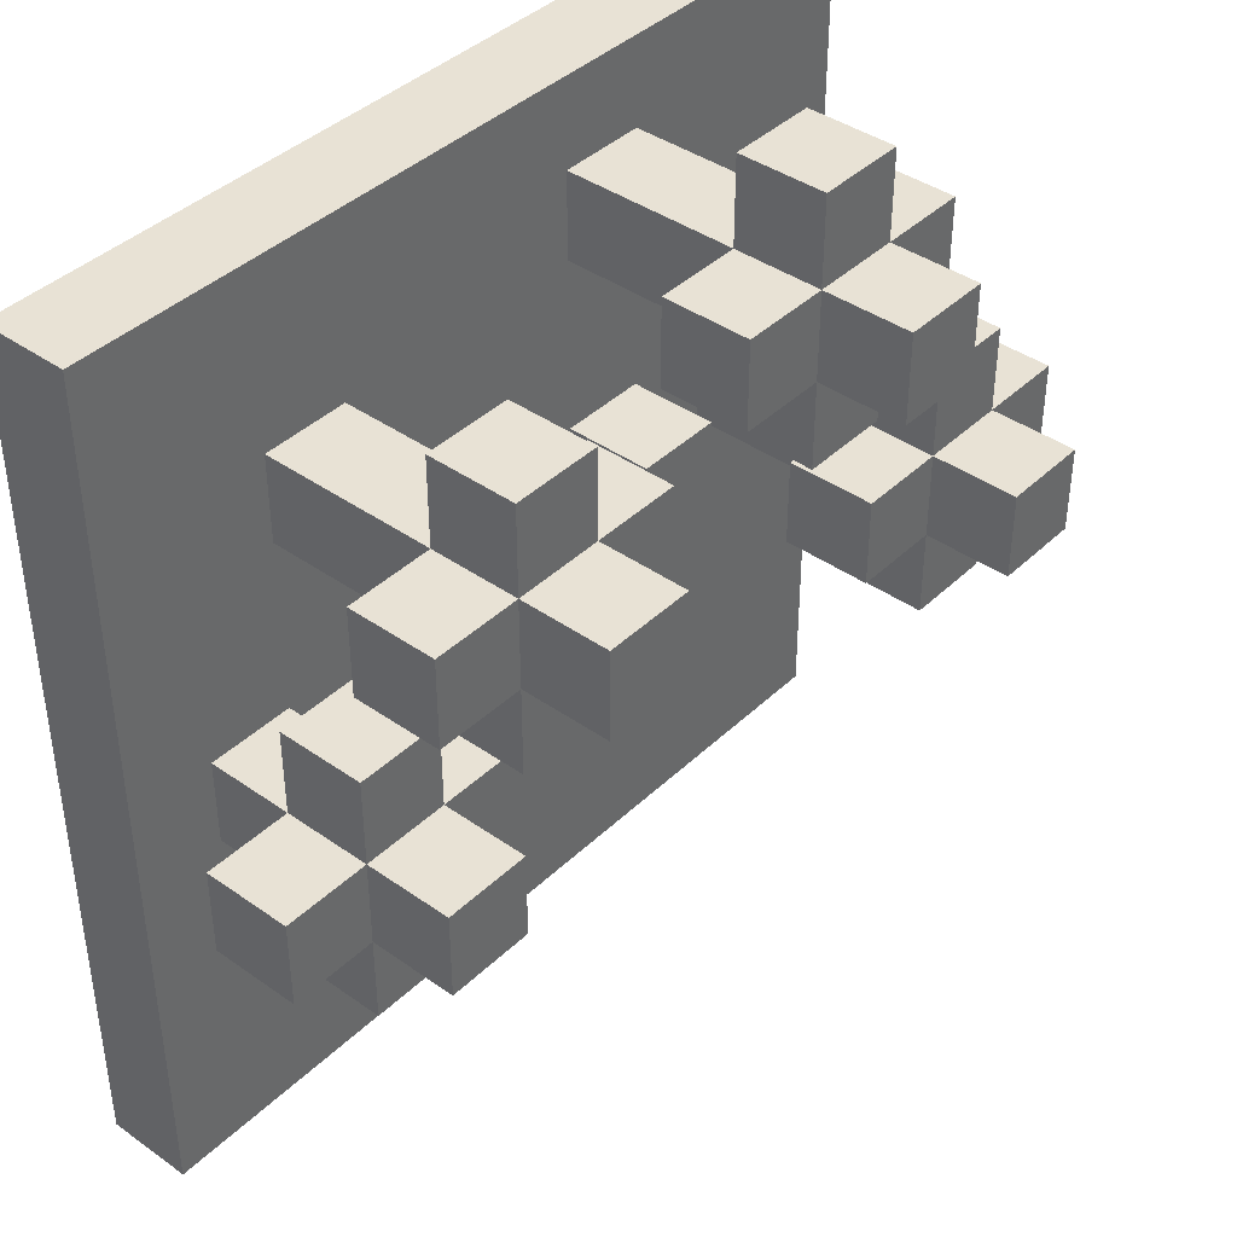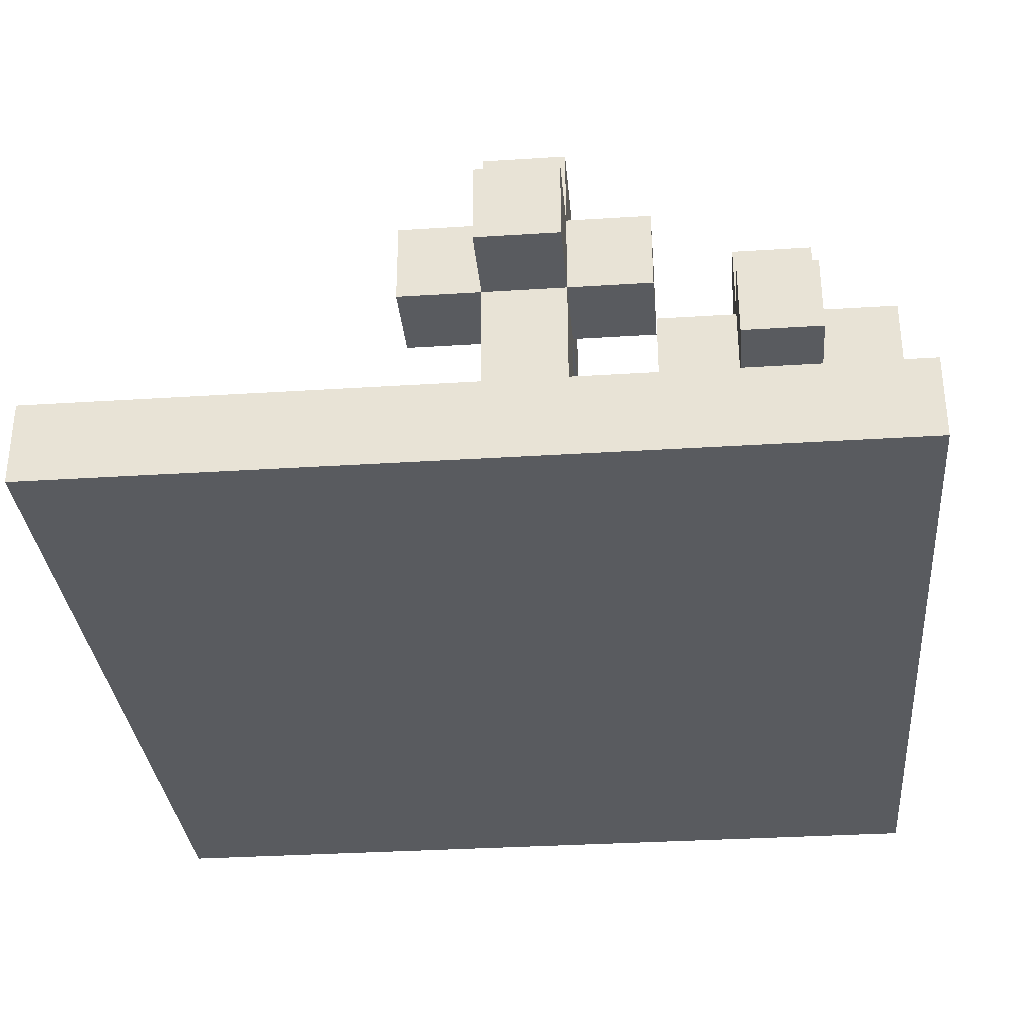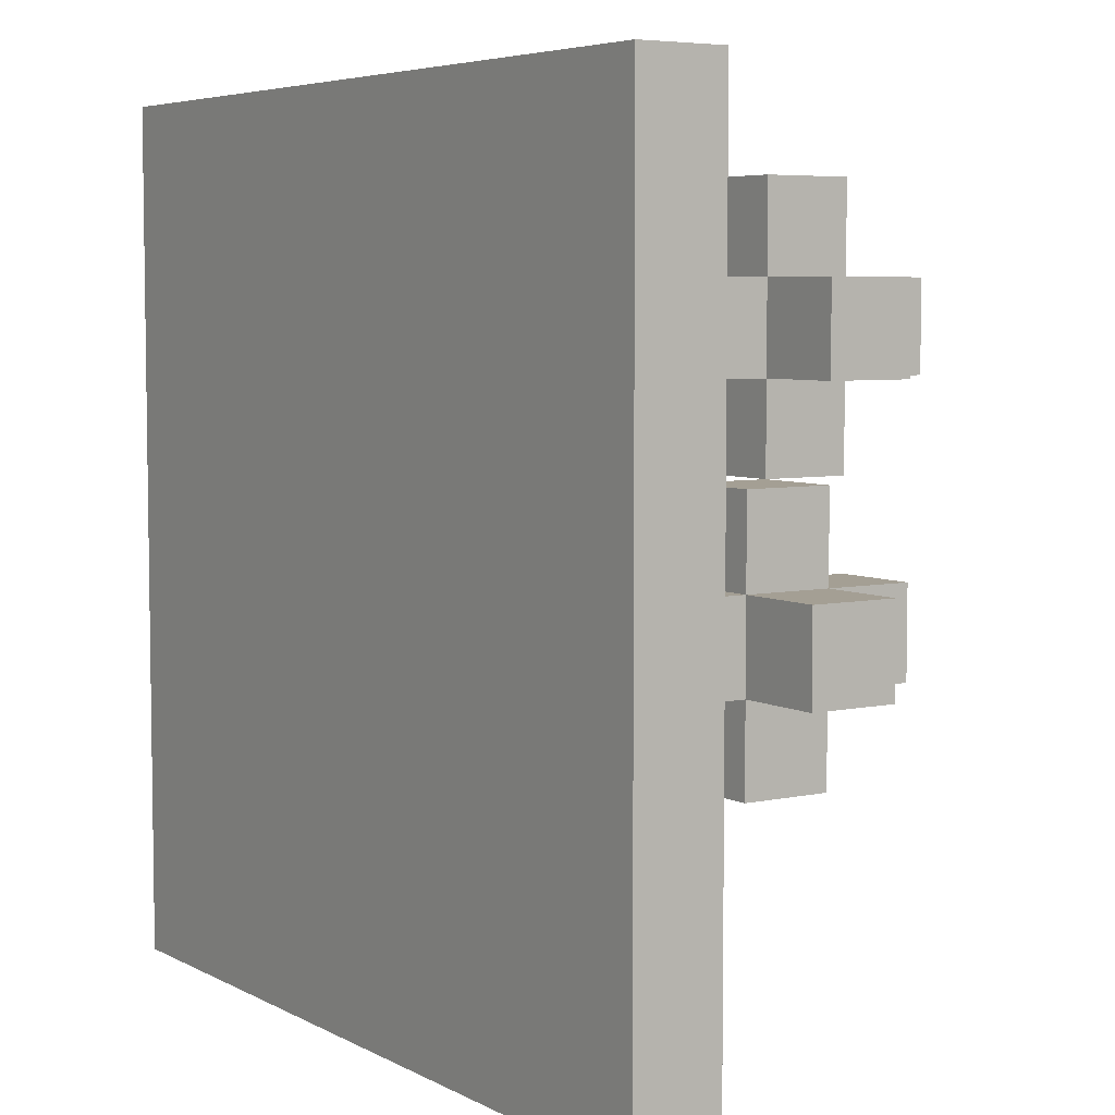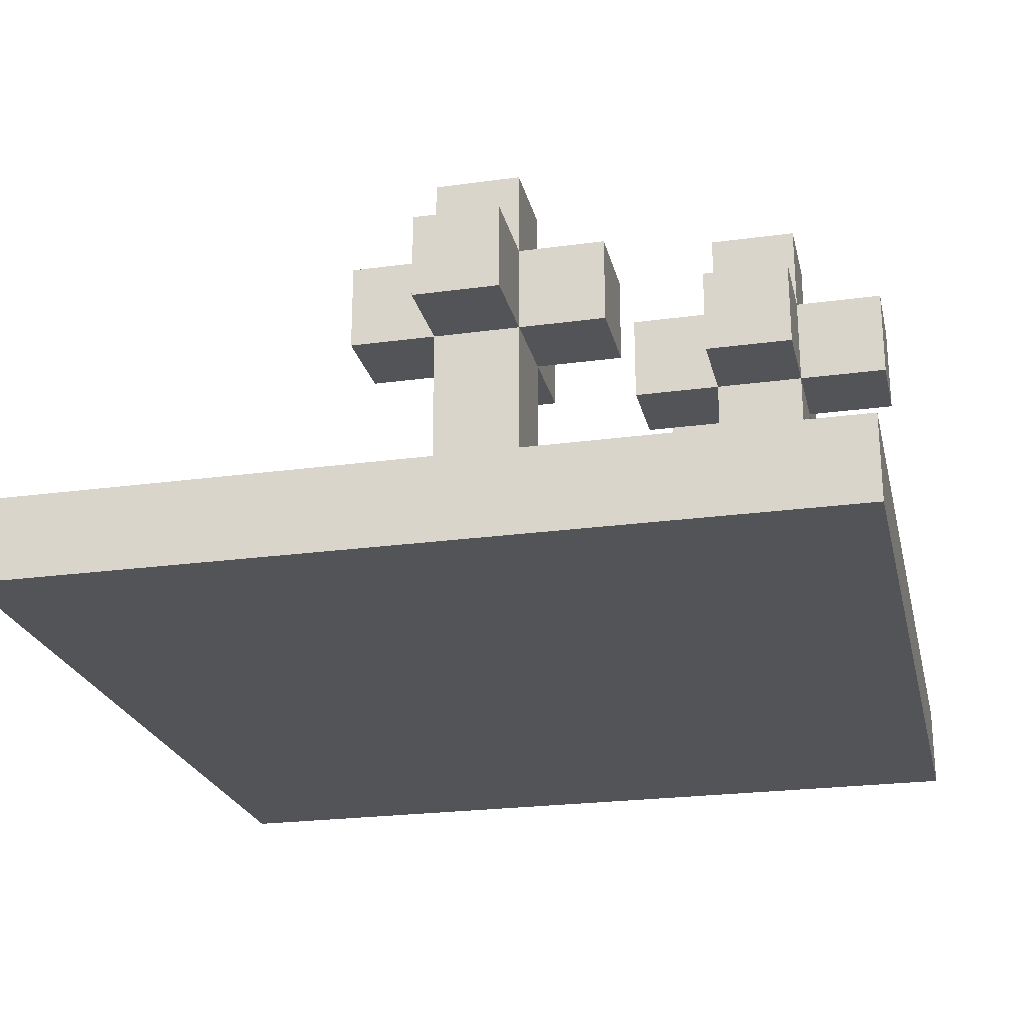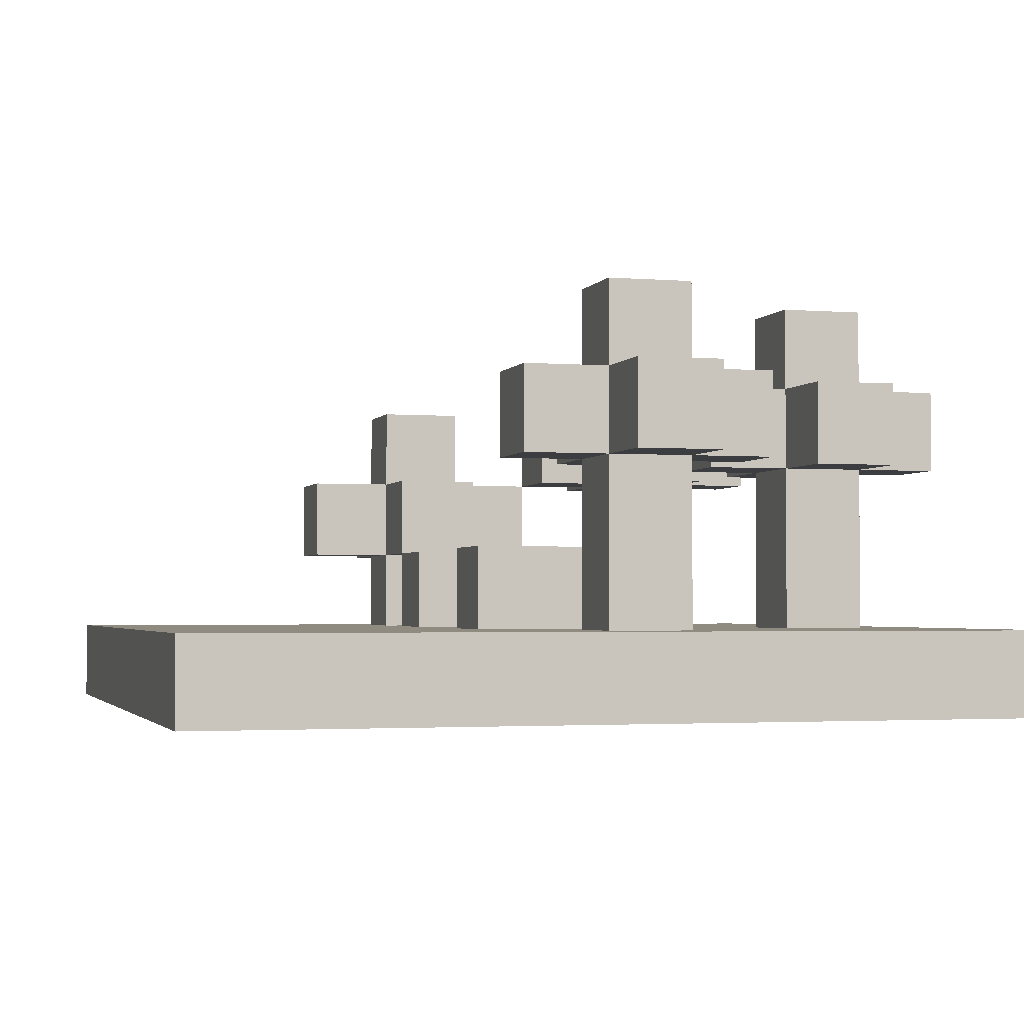
<metadata>
{"format":"obj","ext":"obj","renderer":"f3d","projection":"perspective","resolution":1024,"background":"white","views":[{"elev":40.6,"azim":130.8,"up":"+Z"},{"elev":-32.4,"azim":-84.9,"up":"+Y"},{"elev":5.6,"azim":56.6,"up":"+Z"},{"elev":-23.6,"azim":-77.1,"up":"+Y"},{"elev":-2.4,"azim":-105.9,"up":"+Y"}]}
</metadata>
<code>
g HC_Small_Park
v -5 0 5
v -5 0 -2
v -5 0 -4
v -5 0 -5
v -5 1 5
v -5 1 -2
v -5 1 -4
v -5 1 -5
v -5 3 1
v -5 3 -0
v -5 4 1
v -5 4 -0
v -4 1 1
v -4 1 -0
v -4 3 2
v -4 3 1
v -4 3 -0
v -4 3 -1
v -4 4 2
v -4 4 1
v -4 4 -0
v -4 4 -1
v -4 5 1
v -4 5 -0
v -3 3 4
v -3 3 3
v -3 4 4
v -3 4 3
v -2 1 4
v -2 1 3
v -2 1 1
v -2 1 -1
v -2 2 1
v -2 2 -1
v -2 3 5
v -2 3 4
v -2 3 3
v -2 3 2
v -2 4 5
v -2 4 4
v -2 4 3
v -2 4 2
v -2 5 4
v -2 5 3
v 1 1 1
v 1 1 -1
v 1 2 1
v 1 2 -1
v 1 3 3
v 1 3 2
v 1 4 3
v 1 4 2
v 2 1 3
v 2 1 2
v 2 2 -0
v 2 2 -1
v 2 3 4
v 2 3 3
v 2 3 2
v 2 3 1
v 2 3 -0
v 2 3 -1
v 2 4 4
v 2 4 3
v 2 4 2
v 2 4 1
v 2 5 3
v 2 5 2
v 3 1 -0
v 3 1 -1
v 3 2 1
v 3 2 -0
v 3 2 -1
v 3 2 -2
v 3 3 1
v 3 3 -0
v 3 3 -1
v 3 3 -2
v 3 4 -0
v 3 4 -1
v -3 1 1
v -3 1 -0
v -3 3 2
v -3 3 1
v -3 3 -0
v -3 3 -1
v -3 4 2
v -3 4 1
v -3 4 -0
v -3 4 -1
v -3 5 1
v -3 5 -0
v -2 3 1
v -2 3 -0
v -2 4 1
v -2 4 -0
v -1 1 4
v -1 1 3
v -1 1 1
v -1 1 -1
v -1 2 1
v -1 2 -1
v -1 3 5
v -1 3 4
v -1 3 3
v -1 3 2
v -1 4 5
v -1 4 4
v -1 4 3
v -1 4 2
v -1 5 4
v -1 5 3
v 0 3 4
v 0 3 3
v 0 4 4
v 0 4 3
v 2 1 1
v 2 1 -1
v 2 2 1
v 2 2 -0
v 2 2 -1
v 3 1 3
v 3 1 2
v 3 3 4
v 3 3 3
v 3 3 2
v 3 3 1
v 3 4 4
v 3 4 3
v 3 4 2
v 3 4 1
v 3 5 3
v 3 5 2
v 4 1 -0
v 4 1 -1
v 4 2 1
v 4 2 -0
v 4 2 -1
v 4 2 -2
v 4 3 3
v 4 3 2
v 4 3 1
v 4 3 -0
v 4 3 -1
v 4 3 -2
v 4 4 3
v 4 4 2
v 4 4 -0
v 4 4 -1
v 5 0 5
v 5 0 -2
v 5 0 -4
v 5 0 -5
v 5 1 5
v 5 1 -2
v 5 1 -4
v 5 1 -5
v 5 2 -0
v 5 2 -1
v 5 3 -0
v 5 3 -1
v -5 0 5
v -5 1 5
v -2 3 5
v -2 4 5
v -1 3 5
v -1 4 5
v 5 0 5
v 5 1 5
v -3 3 4
v -3 4 4
v -2 1 4
v -2 3 4
v -2 4 4
v -2 5 4
v -1 1 4
v -1 3 4
v -1 4 4
v -1 5 4
v 0 3 4
v 0 4 4
v 2 3 4
v 2 4 4
v 3 3 4
v 3 4 4
v 1 3 3
v 1 4 3
v 2 1 3
v 2 3 3
v 2 4 3
v 2 5 3
v 3 1 3
v 3 3 3
v 3 4 3
v 3 5 3
v 4 3 3
v 4 4 3
v -4 3 2
v -4 4 2
v -3 3 2
v -3 4 2
v -5 3 1
v -5 4 1
v -4 1 1
v -4 3 1
v -4 4 1
v -4 5 1
v -3 1 1
v -3 3 1
v -3 4 1
v -3 5 1
v -2 1 1
v -2 2 1
v -2 3 1
v -2 4 1
v -1 1 1
v -1 2 1
v 1 1 1
v 1 2 1
v 2 1 1
v 2 2 1
v 3 2 1
v 3 3 1
v 4 2 1
v 4 3 1
v 2 2 -0
v 2 3 -0
v 3 1 -0
v 3 2 -0
v 3 3 -0
v 3 4 -0
v 4 1 -0
v 4 2 -0
v 4 3 -0
v 4 4 -0
v 5 2 -0
v 5 3 -0
v -3 3 3
v -3 4 3
v -2 1 3
v -2 3 3
v -2 4 3
v -2 5 3
v -1 1 3
v -1 3 3
v -1 4 3
v -1 5 3
v 0 3 3
v 0 4 3
v -2 3 2
v -2 4 2
v -1 3 2
v -1 4 2
v 1 3 2
v 1 4 2
v 2 1 2
v 2 3 2
v 2 4 2
v 2 5 2
v 3 1 2
v 3 3 2
v 3 4 2
v 3 5 2
v 4 3 2
v 4 4 2
v 2 3 1
v 2 4 1
v 3 3 1
v 3 4 1
v -5 3 -0
v -5 4 -0
v -4 1 -0
v -4 3 -0
v -4 4 -0
v -4 5 -0
v -3 1 -0
v -3 3 -0
v -3 4 -0
v -3 5 -0
v -2 3 -0
v -2 4 -0
v -4 3 -1
v -4 4 -1
v -3 3 -1
v -3 4 -1
v -2 1 -1
v -2 2 -1
v -1 1 -1
v -1 2 -1
v 1 1 -1
v 1 2 -1
v 2 1 -1
v 2 2 -1
v 2 3 -1
v 3 1 -1
v 3 2 -1
v 3 3 -1
v 3 4 -1
v 4 1 -1
v 4 2 -1
v 4 3 -1
v 4 4 -1
v 5 2 -1
v 5 3 -1
v 3 2 -2
v 3 3 -2
v 4 2 -2
v 4 3 -2
v -5 0 -5
v -5 1 -5
v 5 0 -5
v 5 1 -5
v -5 0 5
v 5 0 5
v 2 0 3
v 3 0 3
v -1 0 2
v 1 0 2
v 2 0 2
v 3 0 2
v -2 0 1
v -1 0 1
v 1 0 1
v 2 0 1
v -2 0 -1
v -1 0 -1
v 1 0 -1
v 2 0 -1
v -5 0 -2
v -1 0 -2
v 1 0 -2
v 5 0 -2
v -5 0 -4
v 5 0 -4
v -5 0 -5
v 5 0 -5
v 3 2 1
v 4 2 1
v 2 2 -0
v 3 2 -0
v 4 2 -0
v 5 2 -0
v 2 2 -1
v 3 2 -1
v 4 2 -1
v 5 2 -1
v 3 2 -2
v 4 2 -2
v -2 3 5
v -1 3 5
v -3 3 4
v -2 3 4
v -1 3 4
v 0 3 4
v 2 3 4
v 3 3 4
v -3 3 3
v -2 3 3
v -1 3 3
v 0 3 3
v 1 3 3
v 2 3 3
v 3 3 3
v 4 3 3
v -4 3 2
v -3 3 2
v -2 3 2
v -1 3 2
v 1 3 2
v 2 3 2
v 3 3 2
v 4 3 2
v -5 3 1
v -4 3 1
v -3 3 1
v -2 3 1
v 2 3 1
v 3 3 1
v -5 3 -0
v -4 3 -0
v -3 3 -0
v -2 3 -0
v -4 3 -1
v -3 3 -1
v -5 1 5
v 5 1 5
v -2 1 4
v -1 1 4
v -2 1 3
v -1 1 3
v 2 1 3
v 3 1 3
v -1 1 2
v 1 1 2
v 2 1 2
v 3 1 2
v -4 1 1
v -3 1 1
v -2 1 1
v -1 1 1
v 1 1 1
v 2 1 1
v -4 1 -0
v -3 1 -0
v 3 1 -0
v 4 1 -0
v -2 1 -1
v -1 1 -1
v 1 1 -1
v 2 1 -1
v 3 1 -1
v 4 1 -1
v -5 1 -2
v -1 1 -2
v 1 1 -2
v 5 1 -2
v -5 1 -4
v 5 1 -4
v -5 1 -5
v 5 1 -5
v -2 2 1
v -1 2 1
v 1 2 1
v 2 2 1
v 2 2 -0
v -2 2 -1
v -1 2 -1
v 1 2 -1
v 2 2 -1
v 3 3 1
v 4 3 1
v 2 3 -0
v 3 3 -0
v 4 3 -0
v 5 3 -0
v 2 3 -1
v 3 3 -1
v 4 3 -1
v 5 3 -1
v 3 3 -2
v 4 3 -2
v -2 4 5
v -1 4 5
v -3 4 4
v -2 4 4
v -1 4 4
v 0 4 4
v 2 4 4
v 3 4 4
v -3 4 3
v -2 4 3
v -1 4 3
v 0 4 3
v 1 4 3
v 2 4 3
v 3 4 3
v 4 4 3
v -4 4 2
v -3 4 2
v -2 4 2
v -1 4 2
v 1 4 2
v 2 4 2
v 3 4 2
v 4 4 2
v -5 4 1
v -4 4 1
v -3 4 1
v -2 4 1
v 2 4 1
v 3 4 1
v -5 4 -0
v -4 4 -0
v -3 4 -0
v -2 4 -0
v 3 4 -0
v 4 4 -0
v -4 4 -1
v -3 4 -1
v 3 4 -1
v 4 4 -1
v -2 5 4
v -1 5 4
v -2 5 3
v -1 5 3
v 2 5 3
v 3 5 3
v 2 5 2
v 3 5 2
v -4 5 1
v -3 5 1
v -4 5 -0
v -3 5 -0
f 5 2 1
f 6 3 2
f 6 2 5
f 7 4 3
f 7 3 6
f 8 4 7
f 11 10 9
f 12 10 11
f 16 14 13
f 17 14 16
f 19 16 15
f 20 16 19
f 21 18 17
f 22 18 21
f 23 21 20
f 24 21 23
f 27 26 25
f 28 26 27
f 33 32 31
f 34 32 33
f 36 30 29
f 37 30 36
f 39 36 35
f 40 36 39
f 41 38 37
f 42 38 41
f 43 41 40
f 44 41 43
f 47 46 45
f 48 46 47
f 51 50 49
f 52 50 51
f 58 54 53
f 59 54 58
f 61 56 55
f 62 56 61
f 63 58 57
f 64 58 63
f 65 60 59
f 66 60 65
f 67 65 64
f 68 65 67
f 72 70 69
f 73 70 72
f 75 72 71
f 76 72 75
f 77 74 73
f 78 74 77
f 79 77 76
f 80 77 79
f 81 82 84
f 84 82 85
f 83 84 87
f 87 84 88
f 85 86 89
f 89 86 90
f 88 89 91
f 91 89 92
f 93 94 95
f 95 94 96
f 99 100 101
f 101 100 102
f 97 98 104
f 104 98 105
f 103 104 107
f 107 104 108
f 105 106 109
f 109 106 110
f 108 109 111
f 111 109 112
f 113 114 115
f 115 114 116
f 117 118 119
f 119 118 120
f 120 118 121
f 122 123 125
f 125 123 126
f 124 125 128
f 128 125 129
f 126 127 130
f 130 127 131
f 129 130 132
f 132 130 133
f 134 135 137
f 137 135 138
f 136 137 142
f 142 137 143
f 138 139 144
f 144 139 145
f 140 141 146
f 146 141 147
f 143 144 148
f 148 144 149
f 150 151 154
f 151 152 155
f 154 151 155
f 152 153 156
f 155 152 156
f 156 153 157
f 158 159 160
f 160 159 161
f 166 165 164
f 167 165 166
f 168 163 162
f 169 163 168
f 173 171 170
f 174 171 173
f 176 173 172
f 177 173 176
f 178 175 174
f 179 175 178
f 180 178 177
f 181 178 180
f 184 183 182
f 185 183 184
f 189 187 186
f 190 187 189
f 192 189 188
f 193 189 192
f 194 191 190
f 195 191 194
f 196 194 193
f 197 194 196
f 200 199 198
f 201 199 200
f 205 203 202
f 206 203 205
f 208 205 204
f 209 205 208
f 210 207 206
f 211 207 210
f 214 210 209
f 215 210 214
f 216 213 212
f 217 213 216
f 220 219 218
f 221 219 220
f 224 223 222
f 225 223 224
f 229 227 226
f 230 227 229
f 232 229 228
f 233 229 232
f 234 231 230
f 235 231 234
f 236 234 233
f 237 234 236
f 238 239 241
f 241 239 242
f 240 241 244
f 244 241 245
f 242 243 246
f 246 243 247
f 245 246 248
f 248 246 249
f 250 251 252
f 252 251 253
f 254 255 257
f 257 255 258
f 256 257 260
f 260 257 261
f 258 259 262
f 262 259 263
f 261 262 264
f 264 262 265
f 266 267 268
f 268 267 269
f 270 271 273
f 273 271 274
f 272 273 276
f 276 273 277
f 274 275 278
f 278 275 279
f 277 278 280
f 280 278 281
f 282 283 284
f 284 283 285
f 286 287 288
f 288 287 289
f 290 291 292
f 292 291 293
f 293 294 296
f 296 294 297
f 295 296 299
f 299 296 300
f 297 298 301
f 301 298 302
f 300 301 303
f 303 301 304
f 305 306 307
f 307 306 308
f 309 310 311
f 311 310 312
f 315 314 313
f 316 314 315
f 317 315 313
f 318 315 317
f 319 316 315
f 319 315 318
f 320 314 316
f 320 316 319
f 321 317 313
f 322 318 317
f 322 317 321
f 323 319 318
f 323 318 322
f 323 320 319
f 324 320 323
f 325 322 321
f 325 321 313
f 326 323 322
f 326 322 325
f 327 324 323
f 327 323 326
f 328 320 324
f 328 324 327
f 329 326 325
f 329 325 313
f 330 327 326
f 330 326 329
f 331 328 327
f 331 327 330
f 332 320 328
f 332 328 331
f 332 314 320
f 333 331 330
f 333 330 329
f 333 332 331
f 334 332 333
f 335 334 333
f 336 334 335
f 340 338 337
f 341 338 340
f 343 340 339
f 344 340 343
f 345 342 341
f 346 342 345
f 347 345 344
f 348 345 347
f 352 350 349
f 353 350 352
f 357 352 351
f 358 352 357
f 359 354 353
f 360 354 359
f 362 356 355
f 363 356 362
f 367 359 358
f 368 359 367
f 369 362 361
f 370 362 369
f 371 364 363
f 372 364 371
f 374 366 365
f 375 366 374
f 377 371 370
f 378 371 377
f 379 374 373
f 380 374 379
f 381 376 375
f 382 376 381
f 383 381 380
f 384 381 383
f 385 386 387
f 387 386 388
f 385 387 389
f 388 386 390
f 390 386 391
f 391 386 392
f 389 390 393
f 390 391 393
f 393 391 394
f 394 391 395
f 392 386 396
f 385 389 397
f 389 393 397
f 397 393 398
f 398 393 399
f 393 394 400
f 399 393 400
f 395 396 401
f 400 394 401
f 394 395 401
f 401 396 402
f 385 397 403
f 398 399 404
f 402 396 405
f 396 386 405
f 405 386 406
f 403 404 407
f 404 399 407
f 400 401 408
f 408 401 409
f 402 405 410
f 410 405 411
f 406 386 412
f 403 407 413
f 385 403 413
f 407 408 413
f 408 409 414
f 413 408 414
f 410 411 415
f 414 409 415
f 411 412 415
f 409 410 415
f 412 386 416
f 415 412 416
f 413 414 417
f 414 415 417
f 415 416 417
f 417 416 418
f 417 418 419
f 419 418 420
f 423 424 425
f 421 422 426
f 426 422 427
f 423 425 428
f 428 425 429
f 430 431 433
f 433 431 434
f 432 433 436
f 436 433 437
f 434 435 438
f 438 435 439
f 437 438 440
f 440 438 441
f 442 443 445
f 445 443 446
f 444 445 450
f 450 445 451
f 446 447 452
f 452 447 453
f 448 449 455
f 455 449 456
f 451 452 460
f 460 452 461
f 454 455 462
f 462 455 463
f 456 457 464
f 464 457 465
f 458 459 467
f 467 459 468
f 463 464 470
f 470 464 471
f 466 467 472
f 472 467 473
f 468 469 474
f 474 469 475
f 473 474 478
f 478 474 479
f 476 477 480
f 480 477 481
f 482 483 484
f 484 483 485
f 486 487 488
f 488 487 489
f 490 491 492
f 492 491 493

</code>
